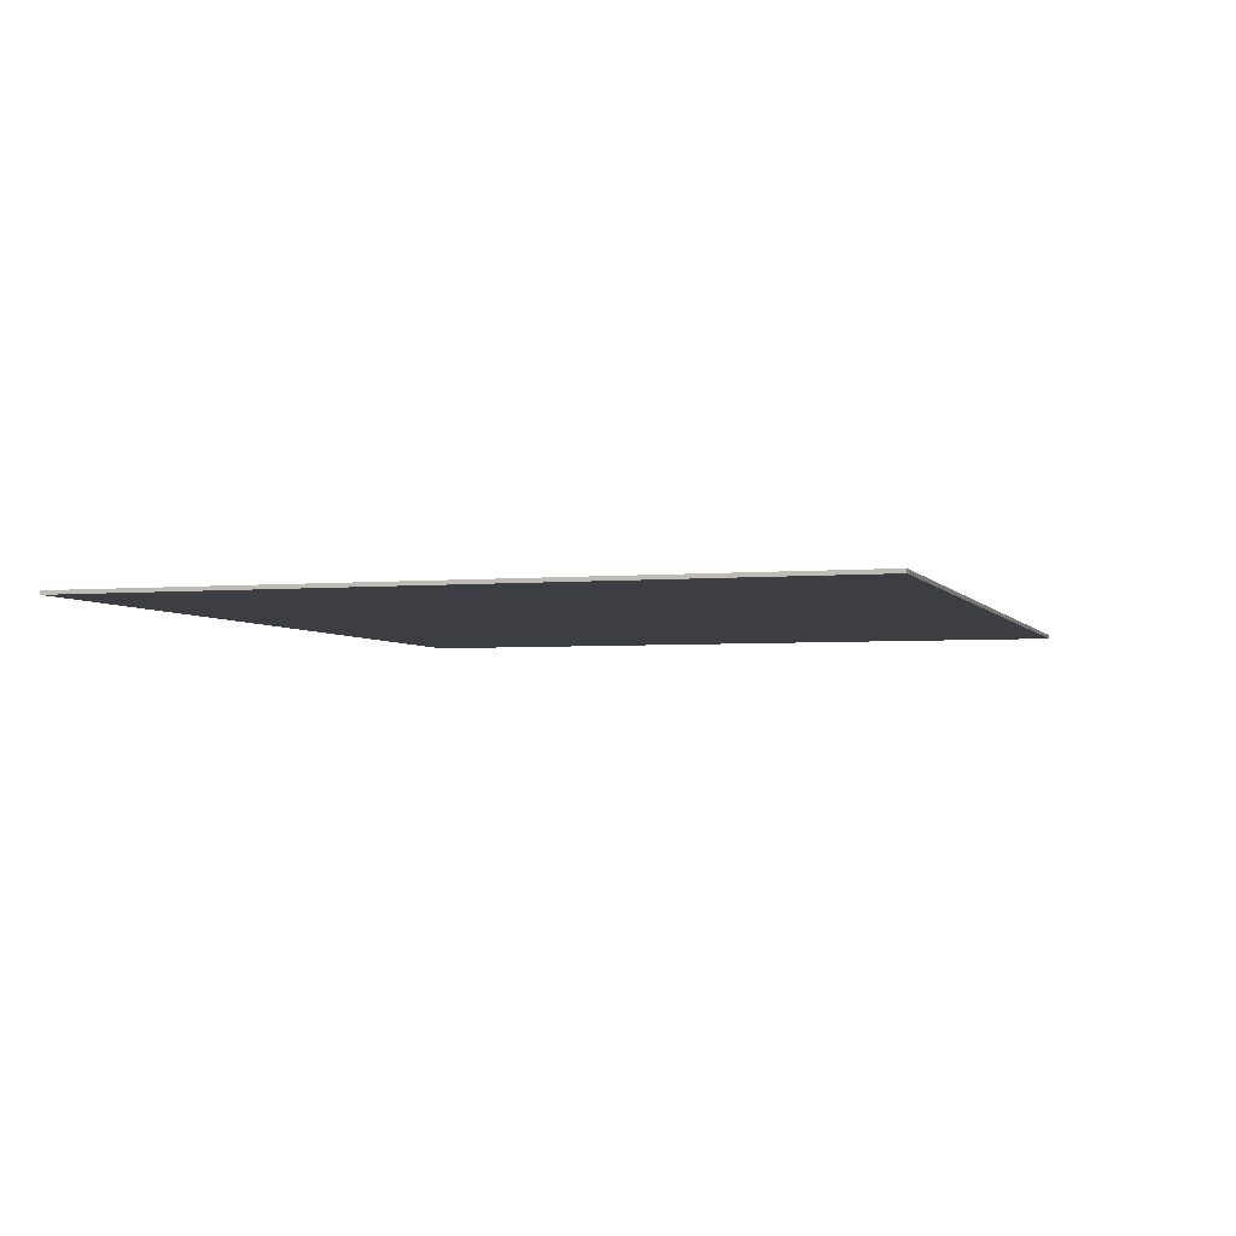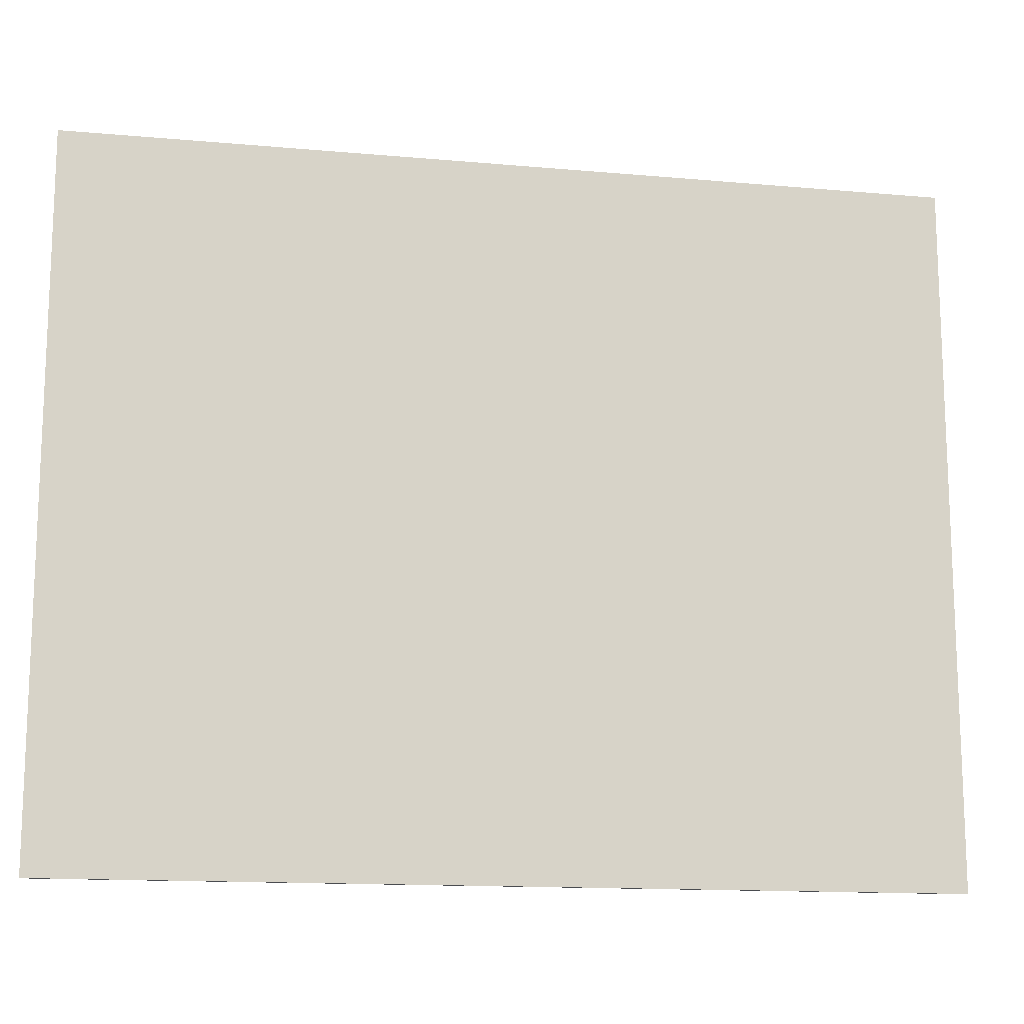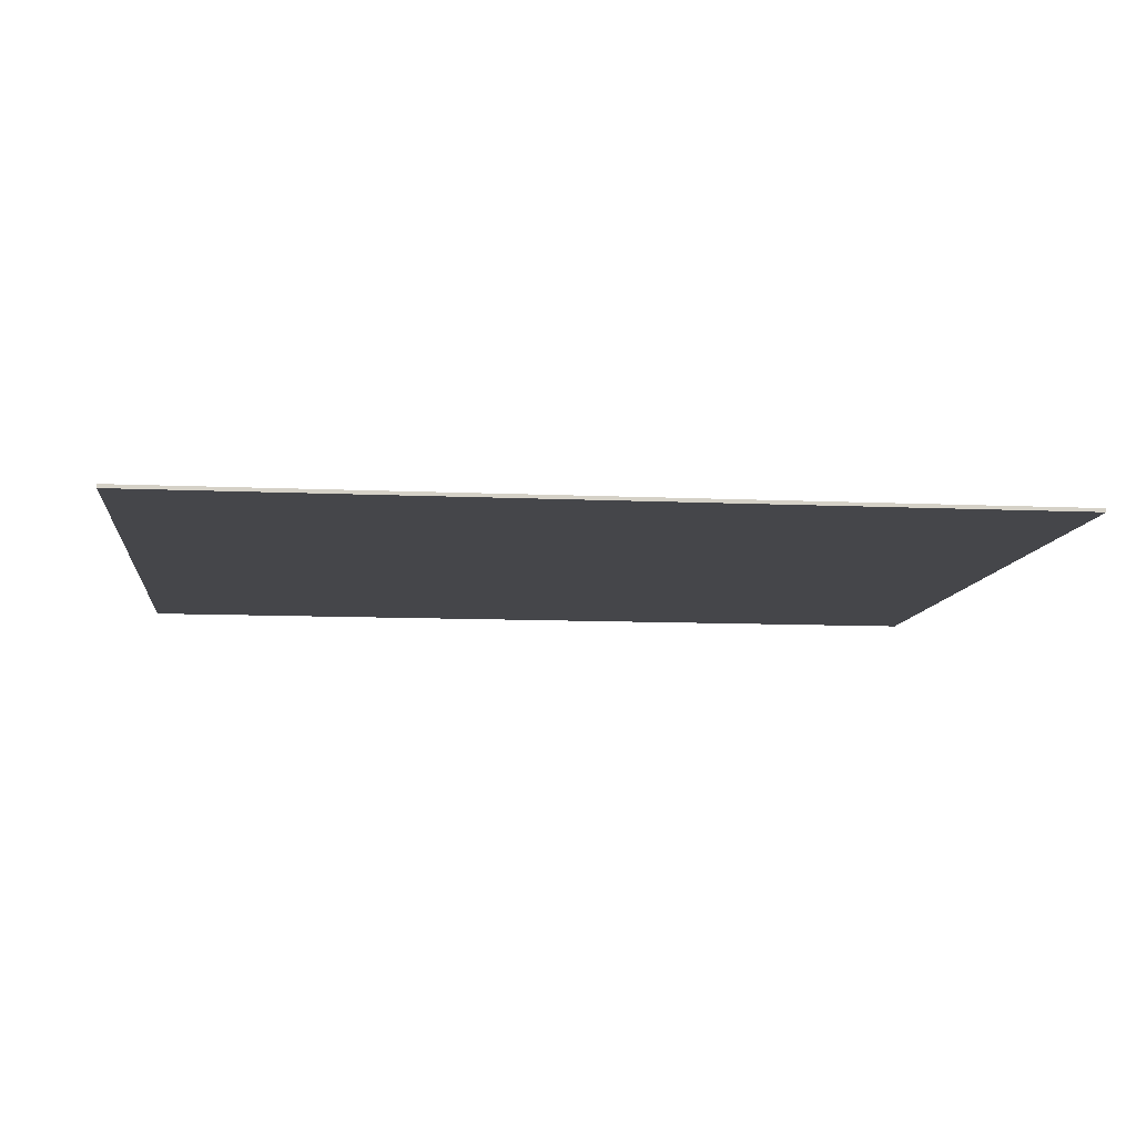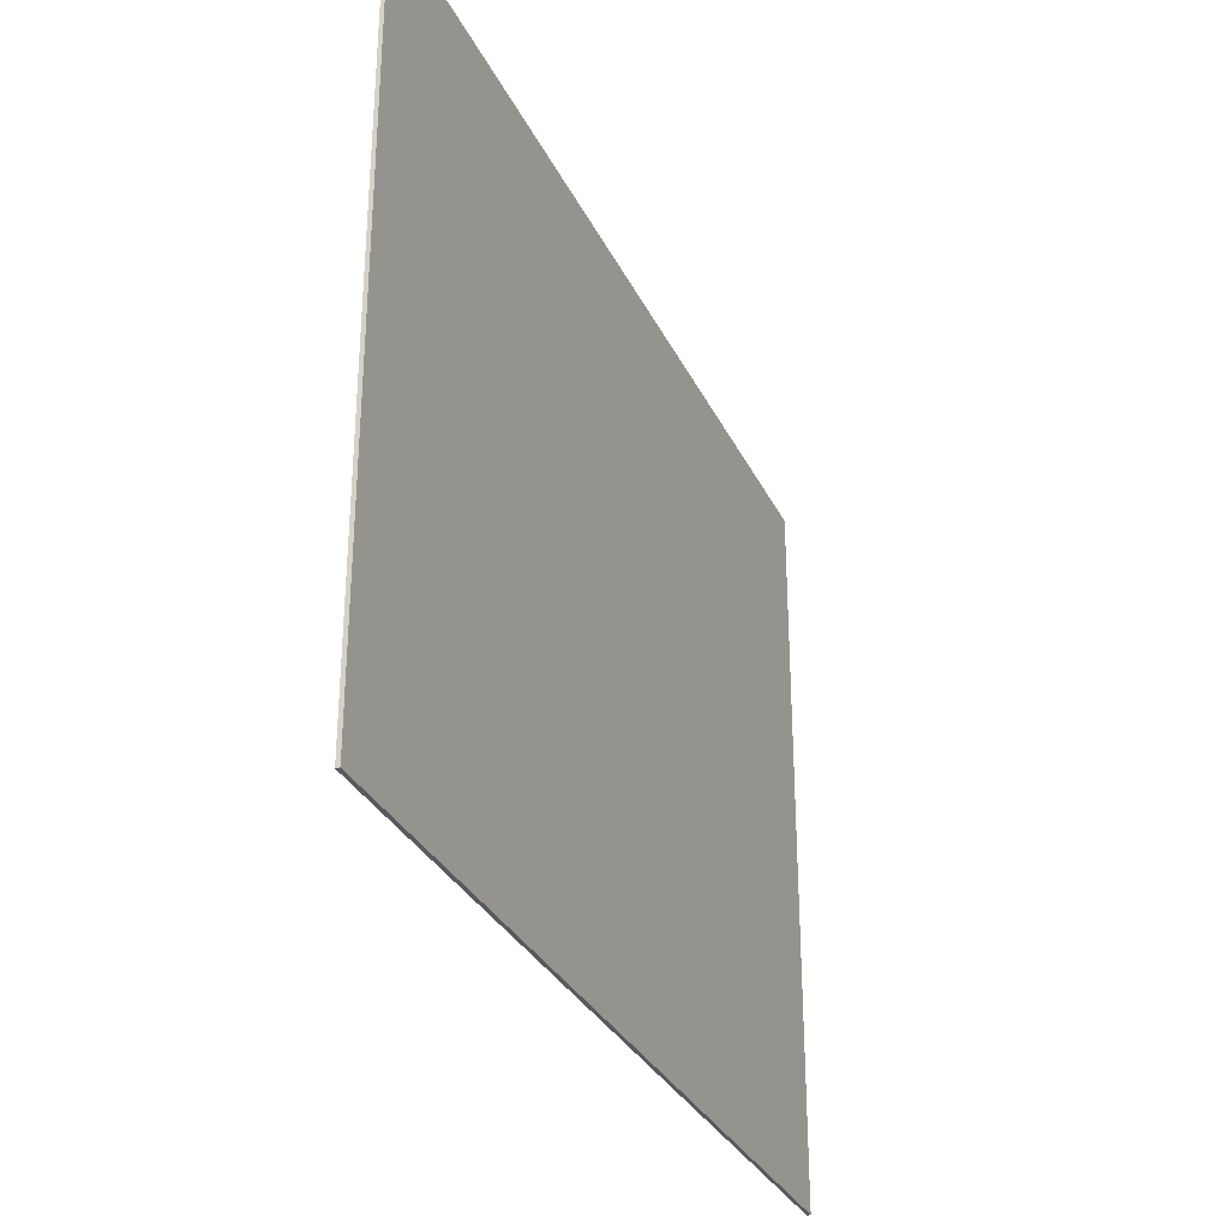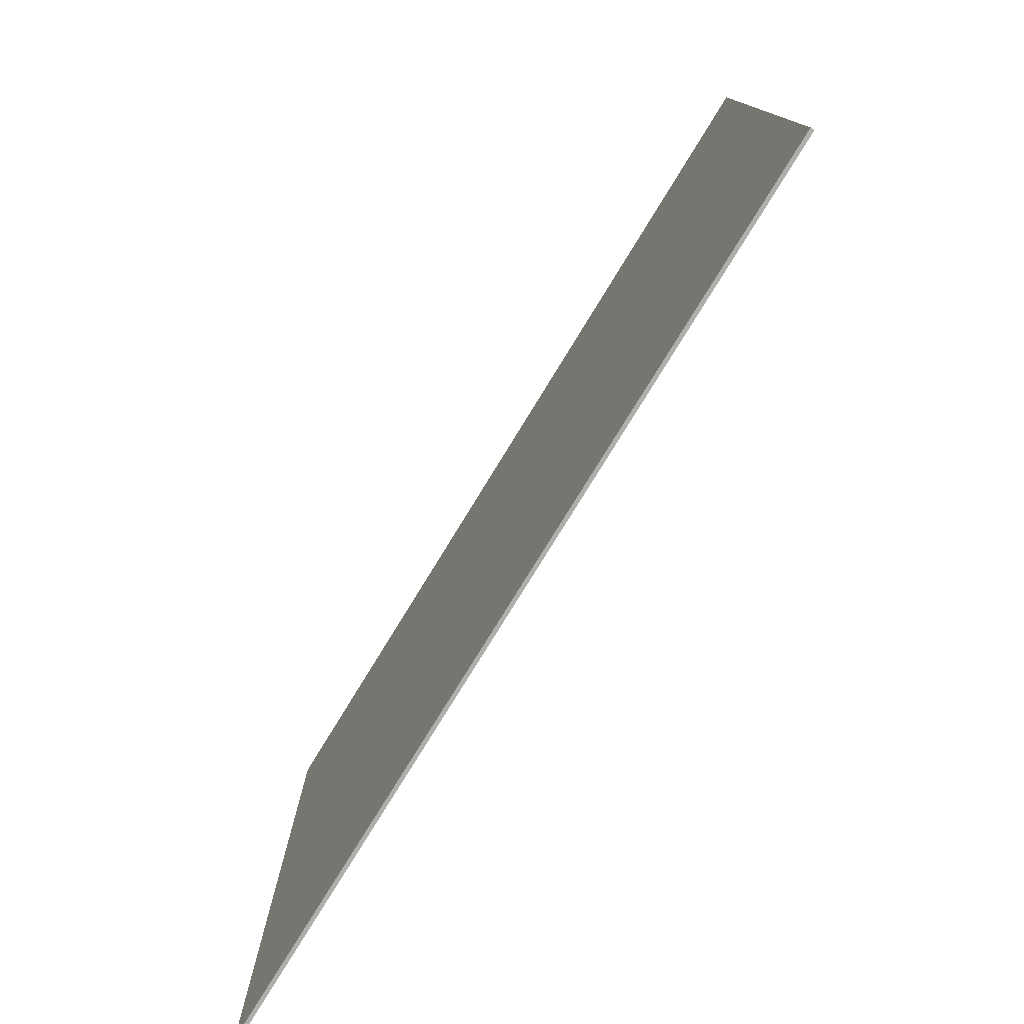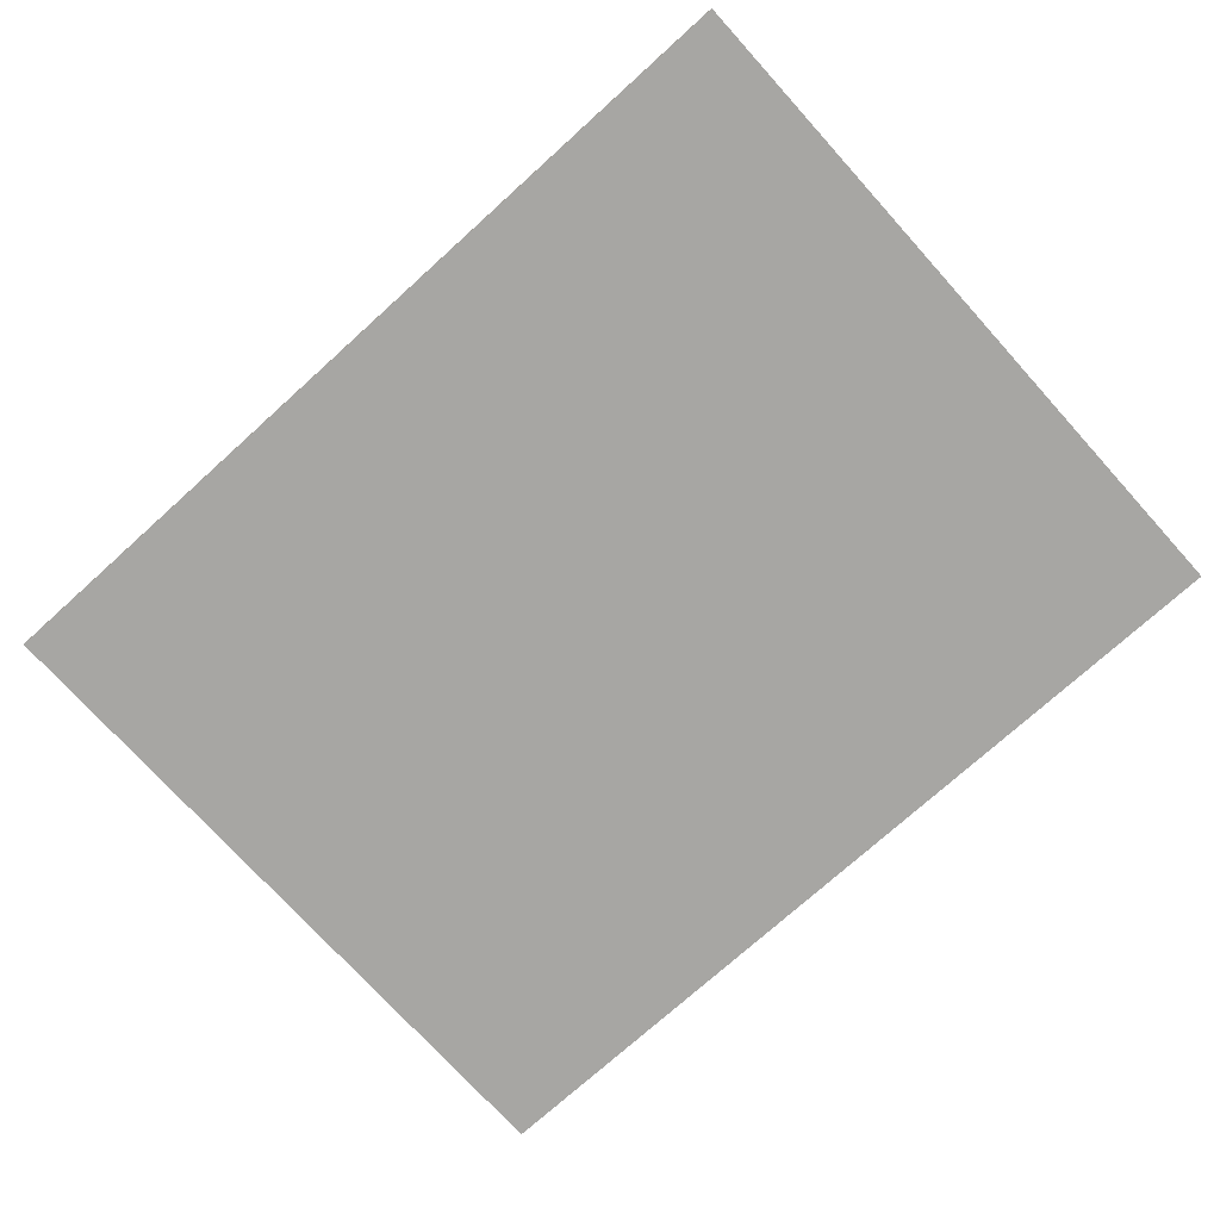
<metadata>
{"format":"obj","ext":"obj","renderer":"f3d","projection":"perspective","resolution":1024,"background":"white","views":[{"elev":-3.7,"azim":107.1,"up":"+Y"},{"elev":-14.1,"azim":168.8,"up":"+Z"},{"elev":-9.9,"azim":-6.7,"up":"+Y"},{"elev":-31.0,"azim":112.1,"up":"+Z"},{"elev":-77.9,"azim":58.5,"up":"+Z"},{"elev":-74.2,"azim":42.1,"up":"+Y"}]}
</metadata>
<code>
v -0.45 -0.0125 0.225
v -0.45 -0.0125 -0.225
v 0 -0.0125 -0.225
v 0 -0.0125 0.225
v -0.45 -0.0125 1.2
v -0.45 -0.0125 0.225
v 0 -0.0125 0.225
v 0 -0.0125 1.2
v 0 -0.0125 0.225
v 0 -0.0125 -0.225
v 1.5 -0.0125 -0.225
v 1.5 -0.0125 0.225
v -0.45 -0.0125 -0.225
v -0.45 -0.0125 -1.2
v 0 -0.0125 -1.2
v 0 -0.0125 -0.225
v -1.5 -0.0125 0.225
v -1.5 -0.0125 -0.225
v -0.45 -0.0125 -0.225
v -0.45 -0.0125 0.225
v -1.5 -0.0125 1.2
v -1.5 -0.0125 0.225
v -0.45 -0.0125 0.225
v -0.45 -0.0125 1.2
v 0 -0.0125 1.2
v 0 -0.0125 0.225
v 1.5 -0.0125 0.225
v 1.5 -0.0125 1.2
v 0 -0.0125 -0.225
v 0 -0.0125 -1.2
v 1.5 -0.0125 -1.2
v 1.5 -0.0125 -0.225
v -1.5 -0.0125 -0.225
v -1.5 -0.0125 -1.2
v -0.45 -0.0125 -1.2
v -0.45 -0.0125 -0.225
v 1.5 0 1.2
v 1.5 0 -1.2
v -1.5 0 -1.2
v -1.5 0 1.2
v -1.5 -0.0125 1.2
v 1.5 -0.0125 1.2
v 1.5 0 1.2
v -1.5 0 1.2
v -1.5 -0.0125 -1.2
v -1.5 -0.0125 1.2
v -1.5 0 1.2
v -1.5 0 -1.2
v 1.5 -0.0125 -1.2
v -1.5 -0.0125 -1.2
v -1.5 0 -1.2
v 1.5 0 -1.2
v 1.5 -0.0125 1.2
v 1.5 -0.0125 -1.2
v 1.5 0 -1.2
v 1.5 0 1.2
g mesh55117
f 1 2 3
f 3 4 1
f 5 6 7
f 7 8 5
f 9 10 11
f 11 12 9
f 13 14 15
f 15 16 13
f 17 18 19
f 19 20 17
f 21 22 23
f 23 24 21
f 25 26 27
f 27 28 25
f 29 30 31
f 31 32 29
f 33 34 35
f 35 36 33
g mesh55119
f 37 38 39
f 39 40 37
f 41 42 43
f 43 44 41
f 45 46 47
f 47 48 45
f 49 50 51
f 51 52 49
f 53 54 55
f 55 56 53

</code>
